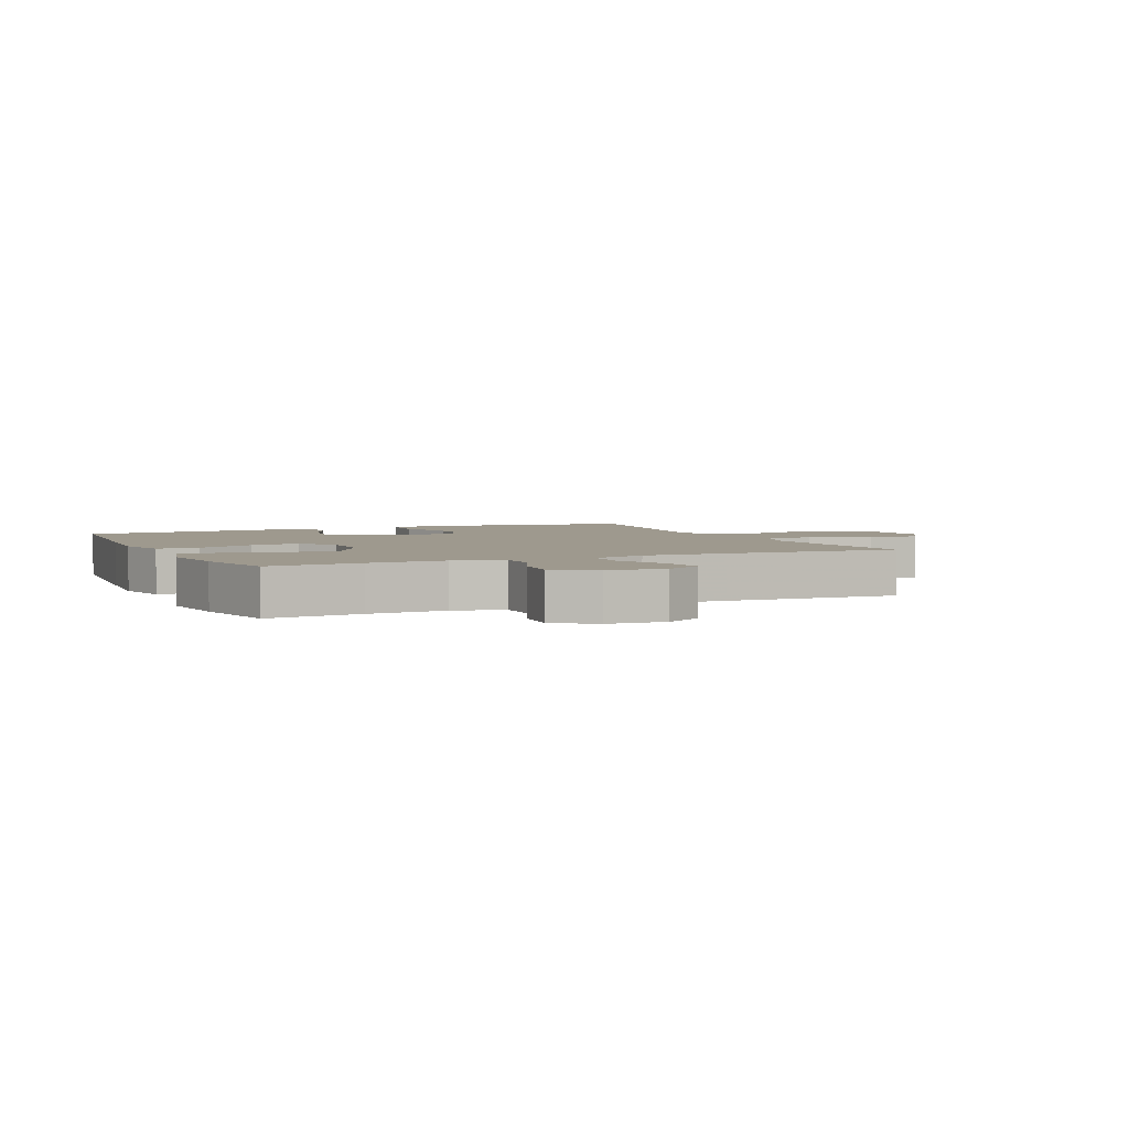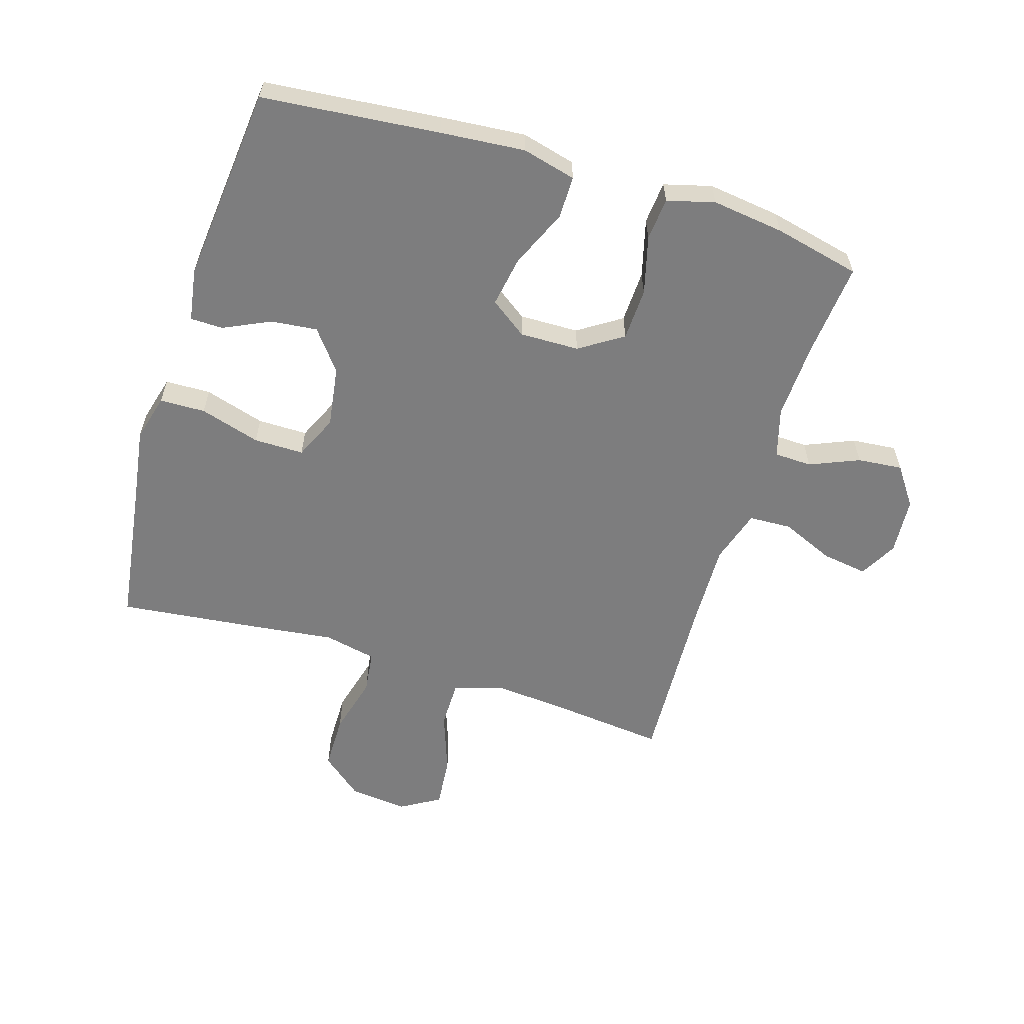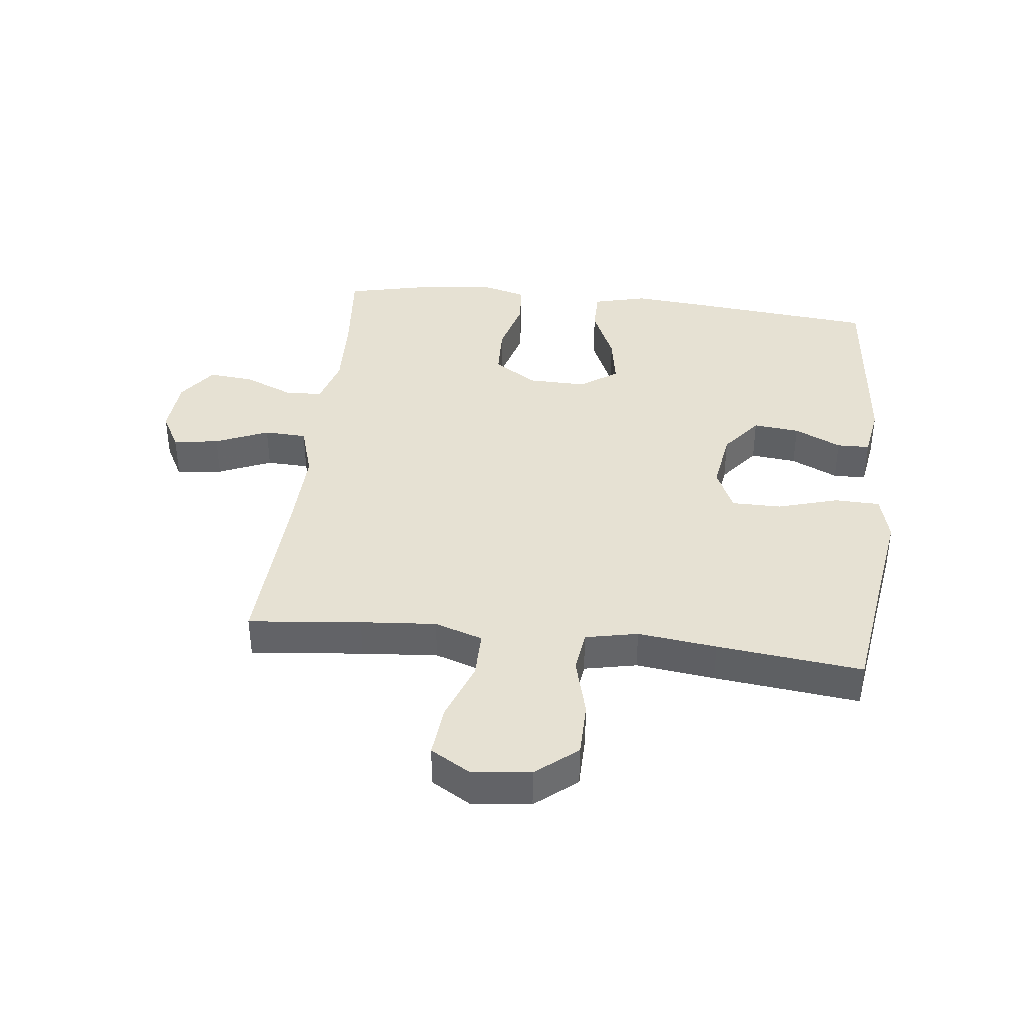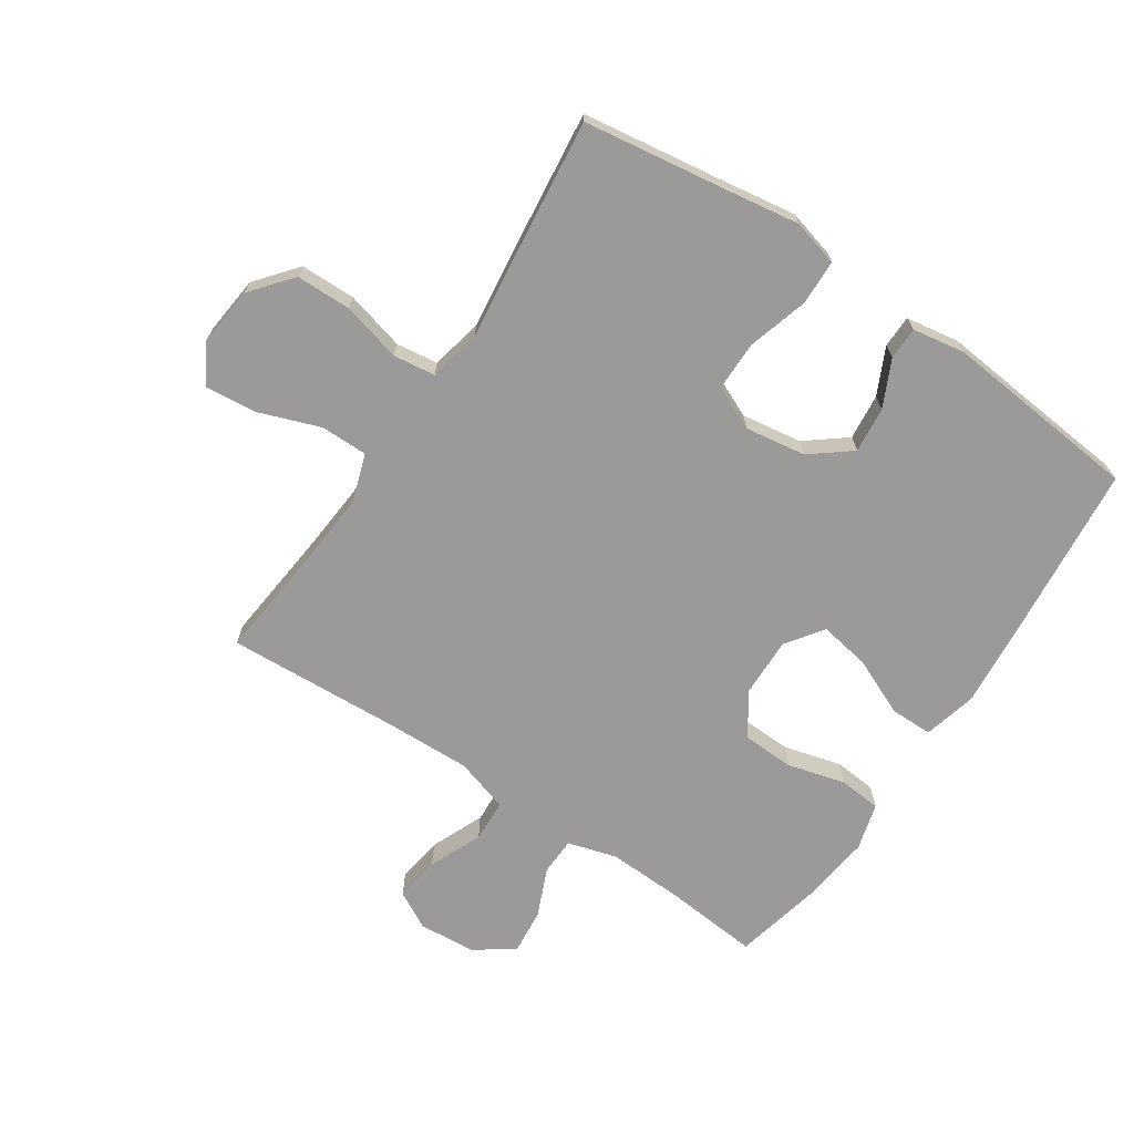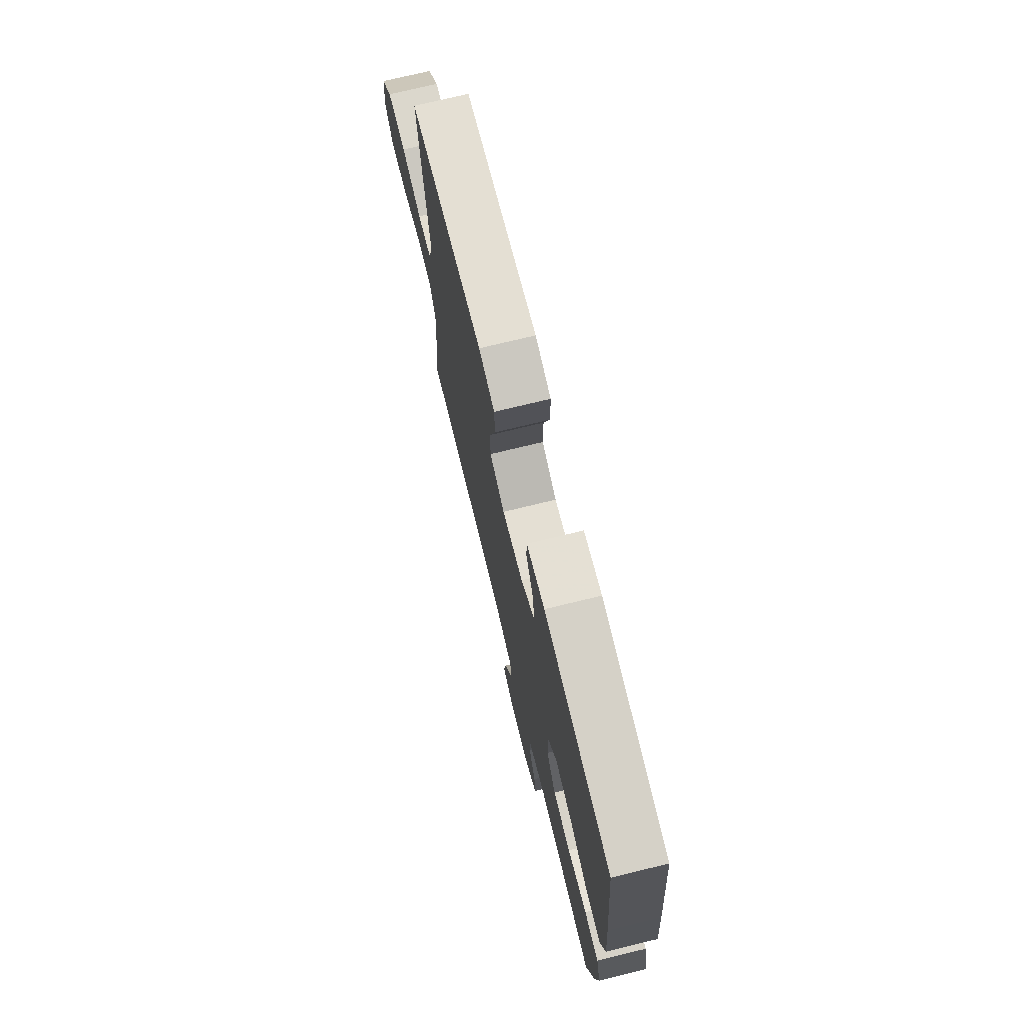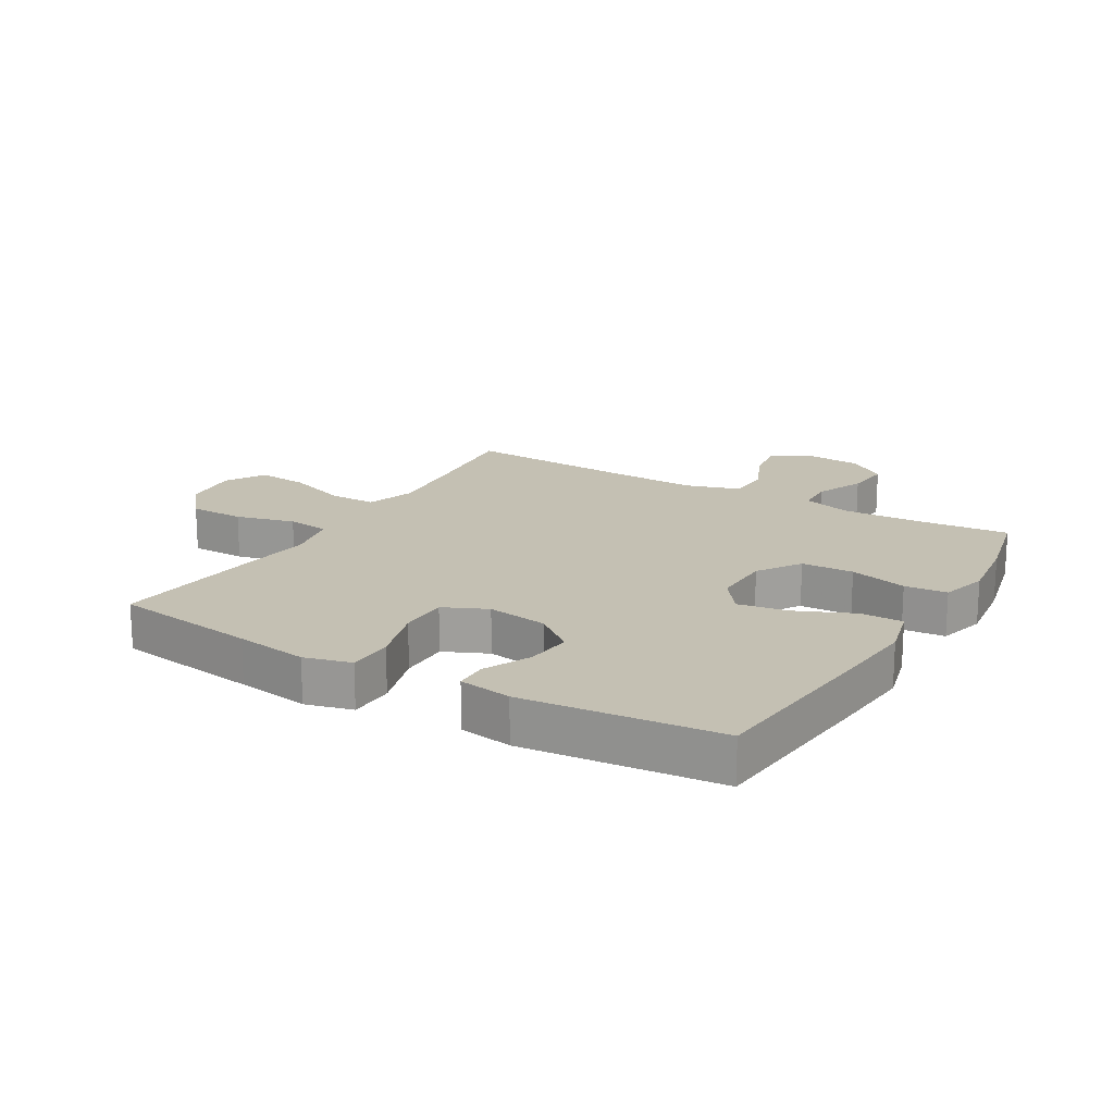
<metadata>
{"format":"obj","ext":"obj","renderer":"f3d","projection":"perspective","resolution":1024,"background":"white","views":[{"elev":3.5,"azim":155.6,"up":"+Y"},{"elev":-59.2,"azim":72.7,"up":"+Y"},{"elev":38.9,"azim":-83.4,"up":"+Y"},{"elev":-69.5,"azim":-33.7,"up":"+Y"},{"elev":73.9,"azim":76.3,"up":"+Z"},{"elev":18.0,"azim":30.5,"up":"+Y"}]}
</metadata>
<code>
v 0.5 0.07 0.5
v 0.528 0.07 0.213
v 0.54 0.07 0.076
v 0.518 0.07 -0.011
v 0.449 0.07 -0.011
v 0.355 0.07 0.03
v 0.273 0.07 0.044
v 0.23 0.07 -0.016
v 0.232 0.07 -0.112
v 0.278 0.07 -0.182
v 0.363 0.07 -0.185
v 0.457 0.07 -0.16
v 0.526 0.07 -0.166
v 0.547 0.07 -0.243
v 0.532 0.07 -0.36
v 0.5 0.07 -0.5
v 0.347 0.07 -0.486
v 0.222 0.07 -0.481
v 0.142 0.07 -0.504
v 0.14 0.07 -0.565
v 0.174 0.07 -0.645
v 0.181 0.07 -0.718
v 0.118 0.07 -0.763
v 0.025 0.07 -0.77
v -0.036 0.07 -0.737
v -0.025 0.07 -0.663
v 0.012 0.07 -0.577
v 0.009 0.07 -0.508
v -0.079 0.07 -0.481
v -0.215 0.07 -0.485
v -0.5 0.07 -0.5
v -0.481 0.07 -0.317
v -0.471 0.07 -0.194
v -0.497 0.07 -0.116
v -0.574 0.07 -0.116
v -0.673 0.07 -0.152
v -0.757 0.07 -0.16
v -0.795 0.07 -0.096
v -0.785 0.07 -0.001
v -0.73 0.07 0.066
v -0.64 0.07 0.067
v -0.544 0.07 0.042
v -0.475 0.07 0.051
v -0.457 0.07 0.136
v -0.473 0.07 0.264
v -0.5 0.07 0.5
v -0.265 0.07 0.534
v -0.147 0.07 0.552
v -0.071 0.07 0.532
v -0.069 0.07 0.458
v -0.098 0.07 0.36
v -0.098 0.07 0.279
v -0.027 0.07 0.247
v 0.072 0.07 0.262
v 0.137 0.07 0.313
v 0.129 0.07 0.388
v 0.093 0.07 0.464
v 0.094 0.07 0.517
v 0.18 0.07 0.531
v 0.5 0 0.5
v 0.528 0 0.213
v 0.54 0 0.076
v 0.518 0 -0.011
v 0.449 0 -0.011
v 0.355 0 0.03
v 0.273 0 0.044
v 0.23 0 -0.016
v 0.232 0 -0.112
v 0.278 0 -0.182
v 0.363 0 -0.185
v 0.457 0 -0.16
v 0.526 0 -0.166
v 0.547 0 -0.243
v 0.532 0 -0.36
v 0.5 0 -0.5
v 0.347 0 -0.486
v 0.222 0 -0.481
v 0.142 0 -0.504
v 0.14 0 -0.565
v 0.174 0 -0.645
v 0.181 0 -0.718
v 0.118 0 -0.763
v 0.025 0 -0.77
v -0.036 0 -0.737
v -0.025 0 -0.663
v 0.012 0 -0.577
v 0.009 0 -0.508
v -0.079 0 -0.481
v -0.215 0 -0.485
v -0.5 0 -0.5
v -0.481 0 -0.317
v -0.471 0 -0.194
v -0.497 0 -0.116
v -0.574 0 -0.116
v -0.673 0 -0.152
v -0.757 0 -0.16
v -0.795 0 -0.096
v -0.785 0 -0.001
v -0.73 0 0.066
v -0.64 0 0.067
v -0.544 0 0.042
v -0.475 0 0.051
v -0.457 0 0.136
v -0.473 0 0.264
v -0.5 0 0.5
v -0.265 0 0.534
v -0.147 0 0.552
v -0.071 0 0.532
v -0.069 0 0.458
v -0.098 0 0.36
v -0.098 0 0.279
v -0.027 0 0.247
v 0.072 0 0.262
v 0.137 0 0.313
v 0.129 0 0.388
v 0.093 0 0.464
v 0.094 0 0.517
v 0.18 0 0.531
f 4 5 6
f 3 4 6
f 2 3 6
f 1 2 6
f 59 1 6
f 58 59 6
f 57 58 6
f 56 57 6
f 55 56 6 7
f 54 55 7 8
f 53 54 8 9
f 52 53 9 10
f 49 50 51
f 48 49 51
f 47 48 51
f 47 51 52
f 46 47 52
f 45 46 52
f 44 45 52
f 43 44 52 10
f 40 41 42
f 39 40 42
f 38 39 42
f 37 38 42
f 36 37 42
f 35 36 42
f 34 35 42 43
f 33 34 43 10
f 30 31 32
f 33 10 11
f 32 33 11
f 30 32 11
f 29 30 11
f 25 26 27
f 24 25 27
f 23 24 27
f 22 23 27
f 21 22 27
f 20 21 27
f 19 20 27 28
f 13 14 15
f 12 13 15
f 11 12 15
f 29 11 15
f 28 29 15
f 19 28 15
f 18 19 15
f 15 16 17
f 15 17 18
f 65 64 63
f 65 63 62
f 65 62 61
f 65 61 60
f 65 60 118
f 65 118 117
f 65 117 116
f 65 116 115
f 66 65 115 114
f 67 66 114 113
f 68 67 113 112
f 69 68 112 111
f 110 109 108
f 110 108 107
f 110 107 106
f 111 110 106
f 111 106 105
f 111 105 104
f 111 104 103
f 69 111 103 102
f 101 100 99
f 101 99 98
f 101 98 97
f 101 97 96
f 101 96 95
f 101 95 94
f 102 101 94 93
f 69 102 93 92
f 91 90 89
f 70 69 92
f 70 92 91
f 70 91 89
f 70 89 88
f 86 85 84
f 86 84 83
f 86 83 82
f 86 82 81
f 86 81 80
f 86 80 79
f 87 86 79 78
f 74 73 72
f 74 72 71
f 74 71 70
f 74 70 88
f 74 88 87
f 74 87 78
f 74 78 77
f 76 75 74
f 77 76 74
f 1 60 61 2
f 2 61 62 3
f 3 62 63 4
f 4 63 64 5
f 5 64 65 6
f 6 65 66 7
f 7 66 67 8
f 8 67 68 9
f 9 68 69 10
f 10 69 70 11
f 11 70 71 12
f 12 71 72 13
f 13 72 73 14
f 14 73 74 15
f 15 74 75 16
f 16 75 76 17
f 17 76 77 18
f 18 77 78 19
f 19 78 79 20
f 20 79 80 21
f 21 80 81 22
f 22 81 82 23
f 23 82 83 24
f 24 83 84 25
f 25 84 85 26
f 26 85 86 27
f 27 86 87 28
f 28 87 88 29
f 29 88 89 30
f 30 89 90 31
f 31 90 91 32
f 32 91 92 33
f 33 92 93 34
f 34 93 94 35
f 35 94 95 36
f 36 95 96 37
f 37 96 97 38
f 38 97 98 39
f 39 98 99 40
f 40 99 100 41
f 41 100 101 42
f 42 101 102 43
f 43 102 103 44
f 44 103 104 45
f 45 104 105 46
f 46 105 106 47
f 47 106 107 48
f 48 107 108 49
f 49 108 109 50
f 50 109 110 51
f 51 110 111 52
f 52 111 112 53
f 53 112 113 54
f 54 113 114 55
f 55 114 115 56
f 56 115 116 57
f 57 116 117 58
f 58 117 118 59
f 59 118 60 1

</code>
